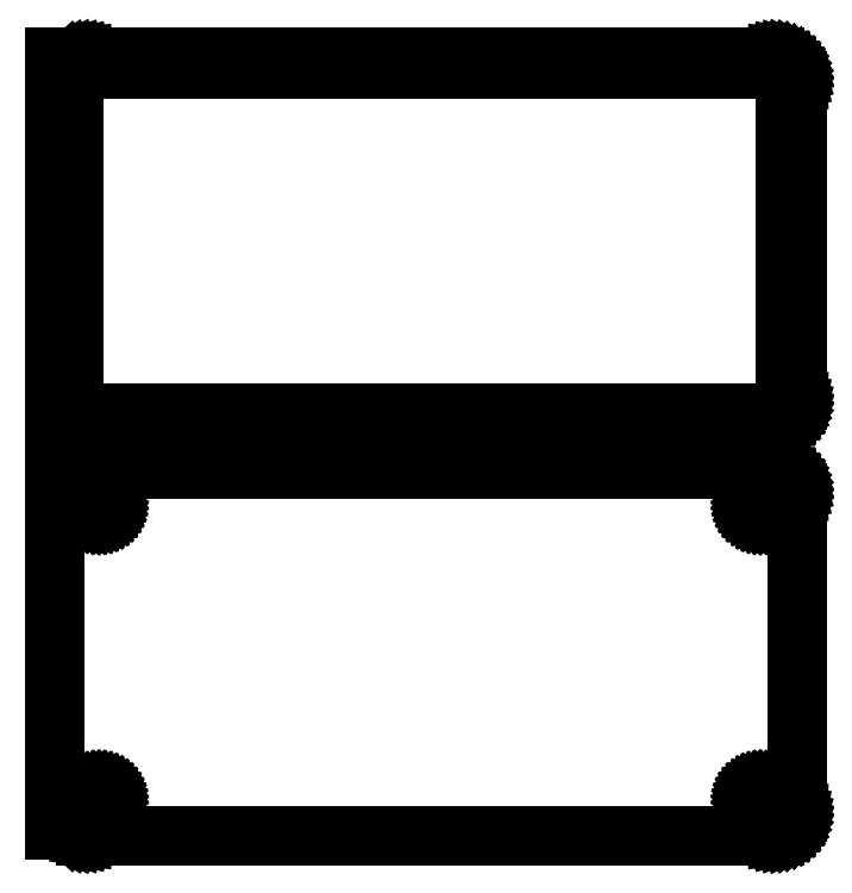
<metadata>
{"format":"dxf","ext":"dxf","renderer":"ezdxf+matplotlib","layout":"modelspace","background":"white","min_lineweight":24,"dpi":150}
</metadata>
<code>
0
SECTION
2
ENTITIES
0
LINE
8
0
10
70.94
20
214.6
11
71.55
21
214.7
0
LINE
8
0
10
71.55
20
214.7
11
72.13
21
215
0
LINE
8
0
10
72.13
20
215
11
72.68
21
215.3
0
LINE
8
0
10
72.68
20
215.3
11
73.19
21
215.6
0
LINE
8
0
10
73.19
20
215.6
11
73.64
21
216.1
0
LINE
8
0
10
73.64
20
216.1
11
74.05
21
216.6
0
LINE
8
0
10
74.05
20
216.6
11
74.38
21
217.1
0
LINE
8
0
10
74.38
20
217.1
11
74.65
21
217.7
0
LINE
8
0
10
74.65
20
217.7
11
74.84
21
218.3
0
LINE
8
0
10
74.84
20
218.3
11
74.96
21
218.9
0
LINE
8
0
10
74.96
20
218.9
11
75
21
219.5
0
LINE
8
0
10
75
20
219.5
11
75
21
284.5
0
LINE
8
0
10
75
20
284.5
11
74.96
21
285.1
0
LINE
8
0
10
74.96
20
285.1
11
74.84
21
285.7
0
LINE
8
0
10
74.84
20
285.7
11
74.65
21
286.3
0
LINE
8
0
10
74.65
20
286.3
11
74.38
21
286.9
0
LINE
8
0
10
74.38
20
286.9
11
74.05
21
287.4
0
LINE
8
0
10
74.05
20
287.4
11
73.64
21
287.9
0
LINE
8
0
10
73.64
20
287.9
11
73.19
21
288.4
0
LINE
8
0
10
73.19
20
288.4
11
72.68
21
288.7
0
LINE
8
0
10
72.68
20
288.7
11
72.13
21
289
0
LINE
8
0
10
72.13
20
289
11
71.55
21
289.3
0
LINE
8
0
10
71.55
20
289.3
11
70.94
21
289.4
0
LINE
8
0
10
70.94
20
289.4
11
70.31
21
289.5
0
LINE
8
0
10
70.31
20
289.5
11
-70.31
21
289.5
0
LINE
8
0
10
-70.31
20
289.5
11
-70.94
21
289.4
0
LINE
8
0
10
-70.94
20
289.4
11
-71.55
21
289.3
0
LINE
8
0
10
-71.55
20
289.3
11
-72.13
21
289
0
LINE
8
0
10
-72.13
20
289
11
-72.68
21
288.7
0
LINE
8
0
10
-72.68
20
288.7
11
-73.19
21
288.4
0
LINE
8
0
10
-73.19
20
288.4
11
-73.5
21
288.1
0
LINE
8
0
10
-73.5
20
288.1
11
-73.5
21
289.5
0
LINE
8
0
10
-73.5
20
289.5
11
-76.5
21
289.5
0
LINE
8
0
10
-76.5
20
289.5
11
-76.5
21
214.5
0
LINE
8
0
10
-76.5
20
214.5
11
-73.5
21
214.5
0
LINE
8
0
10
-73.5
20
214.5
11
-73.5
21
215.9
0
LINE
8
0
10
-73.5
20
215.9
11
-73.19
21
215.6
0
LINE
8
0
10
-73.19
20
215.6
11
-72.68
21
215.3
0
LINE
8
0
10
-72.68
20
215.3
11
-72.13
21
215
0
LINE
8
0
10
-72.13
20
215
11
-71.55
21
214.7
0
LINE
8
0
10
-71.55
20
214.7
11
-70.94
21
214.6
0
LINE
8
0
10
-70.94
20
214.6
11
-70.31
21
214.5
0
LINE
8
0
10
-70.31
20
214.5
11
70.31
21
214.5
0
LINE
8
0
10
70.31
20
214.5
11
70.94
21
214.6
0
LINE
8
0
10
-69.7
20
216.9
11
-70.08
21
216.9
0
LINE
8
0
10
-70.08
20
216.9
11
-70.46
21
217
0
LINE
8
0
10
-70.46
20
217
11
-70.83
21
217.2
0
LINE
8
0
10
-70.83
20
217.2
11
-71.17
21
217.4
0
LINE
8
0
10
-71.17
20
217.4
11
-71.48
21
217.6
0
LINE
8
0
10
-71.48
20
217.6
11
-71.77
21
217.9
0
LINE
8
0
10
-71.77
20
217.9
11
-72.02
21
218.2
0
LINE
8
0
10
-72.02
20
218.2
11
-72.23
21
218.5
0
LINE
8
0
10
-72.23
20
218.5
11
-72.39
21
218.9
0
LINE
8
0
10
-72.39
20
218.9
11
-72.52
21
219.2
0
LINE
8
0
10
-72.52
20
219.2
11
-72.59
21
219.6
0
LINE
8
0
10
-72.59
20
219.6
11
-72.61
21
220
0
LINE
8
0
10
-72.61
20
220
11
-72.61
21
284
0
LINE
8
0
10
-72.61
20
284
11
-72.59
21
284.4
0
LINE
8
0
10
-72.59
20
284.4
11
-72.52
21
284.8
0
LINE
8
0
10
-72.52
20
284.8
11
-72.39
21
285.1
0
LINE
8
0
10
-72.39
20
285.1
11
-72.23
21
285.5
0
LINE
8
0
10
-72.23
20
285.5
11
-72.02
21
285.8
0
LINE
8
0
10
-72.02
20
285.8
11
-71.77
21
286.1
0
LINE
8
0
10
-71.77
20
286.1
11
-71.48
21
286.4
0
LINE
8
0
10
-71.48
20
286.4
11
-71.17
21
286.6
0
LINE
8
0
10
-71.17
20
286.6
11
-70.83
21
286.8
0
LINE
8
0
10
-70.83
20
286.8
11
-70.46
21
287
0
LINE
8
0
10
-70.46
20
287
11
-70.08
21
287.1
0
LINE
8
0
10
-70.08
20
287.1
11
-69.7
21
287.1
0
LINE
8
0
10
-69.7
20
287.1
11
69.7
21
287.1
0
LINE
8
0
10
69.7
20
287.1
11
70.08
21
287.1
0
LINE
8
0
10
70.08
20
287.1
11
70.46
21
287
0
LINE
8
0
10
70.46
20
287
11
70.83
21
286.8
0
LINE
8
0
10
70.83
20
286.8
11
71.17
21
286.6
0
LINE
8
0
10
71.17
20
286.6
11
71.48
21
286.4
0
LINE
8
0
10
71.48
20
286.4
11
71.77
21
286.1
0
LINE
8
0
10
71.77
20
286.1
11
72.02
21
285.8
0
LINE
8
0
10
72.02
20
285.8
11
72.23
21
285.5
0
LINE
8
0
10
72.23
20
285.5
11
72.39
21
285.1
0
LINE
8
0
10
72.39
20
285.1
11
72.52
21
284.8
0
LINE
8
0
10
72.52
20
284.8
11
72.59
21
284.4
0
LINE
8
0
10
72.59
20
284.4
11
72.61
21
284
0
LINE
8
0
10
72.61
20
284
11
72.61
21
220
0
LINE
8
0
10
72.61
20
220
11
72.59
21
219.6
0
LINE
8
0
10
72.59
20
219.6
11
72.52
21
219.2
0
LINE
8
0
10
72.52
20
219.2
11
72.39
21
218.9
0
LINE
8
0
10
72.39
20
218.9
11
72.23
21
218.5
0
LINE
8
0
10
72.23
20
218.5
11
72.02
21
218.2
0
LINE
8
0
10
72.02
20
218.2
11
71.77
21
217.9
0
LINE
8
0
10
71.77
20
217.9
11
71.48
21
217.6
0
LINE
8
0
10
71.48
20
217.6
11
71.17
21
217.4
0
LINE
8
0
10
71.17
20
217.4
11
70.83
21
217.2
0
LINE
8
0
10
70.83
20
217.2
11
70.46
21
217
0
LINE
8
0
10
70.46
20
217
11
70.08
21
216.9
0
LINE
8
0
10
70.08
20
216.9
11
69.7
21
216.9
0
LINE
8
0
10
69.7
20
216.9
11
-69.7
21
216.9
0
LINE
8
0
10
70.94
20
130.6
11
71.55
21
130.7
0
LINE
8
0
10
71.55
20
130.7
11
72.13
21
131
0
LINE
8
0
10
72.13
20
131
11
72.68
21
131.3
0
LINE
8
0
10
72.68
20
131.3
11
73.19
21
131.6
0
LINE
8
0
10
73.19
20
131.6
11
73.64
21
132.1
0
LINE
8
0
10
73.64
20
132.1
11
74.05
21
132.6
0
LINE
8
0
10
74.05
20
132.6
11
74.38
21
133.1
0
LINE
8
0
10
74.38
20
133.1
11
74.65
21
133.7
0
LINE
8
0
10
74.65
20
133.7
11
74.84
21
134.3
0
LINE
8
0
10
74.84
20
134.3
11
74.96
21
134.9
0
LINE
8
0
10
74.96
20
134.9
11
75
21
135.5
0
LINE
8
0
10
75
20
135.5
11
75
21
200.5
0
LINE
8
0
10
75
20
200.5
11
74.96
21
201.1
0
LINE
8
0
10
74.96
20
201.1
11
74.84
21
201.7
0
LINE
8
0
10
74.84
20
201.7
11
74.65
21
202.3
0
LINE
8
0
10
74.65
20
202.3
11
74.38
21
202.9
0
LINE
8
0
10
74.38
20
202.9
11
74.05
21
203.4
0
LINE
8
0
10
74.05
20
203.4
11
73.64
21
203.9
0
LINE
8
0
10
73.64
20
203.9
11
73.19
21
204.4
0
LINE
8
0
10
73.19
20
204.4
11
72.68
21
204.7
0
LINE
8
0
10
72.68
20
204.7
11
72.13
21
205
0
LINE
8
0
10
72.13
20
205
11
71.55
21
205.3
0
LINE
8
0
10
71.55
20
205.3
11
70.94
21
205.4
0
LINE
8
0
10
70.94
20
205.4
11
70.31
21
205.5
0
LINE
8
0
10
70.31
20
205.5
11
-70.31
21
205.5
0
LINE
8
0
10
-70.31
20
205.5
11
-70.94
21
205.4
0
LINE
8
0
10
-70.94
20
205.4
11
-71.55
21
205.3
0
LINE
8
0
10
-71.55
20
205.3
11
-72.13
21
205
0
LINE
8
0
10
-72.13
20
205
11
-72.68
21
204.7
0
LINE
8
0
10
-72.68
20
204.7
11
-73.19
21
204.4
0
LINE
8
0
10
-73.19
20
204.4
11
-73.5
21
204.1
0
LINE
8
0
10
-73.5
20
204.1
11
-73.5
21
204.2
0
LINE
8
0
10
-73.5
20
204.2
11
-76.5
21
204.2
0
LINE
8
0
10
-76.5
20
204.2
11
-76.5
21
131.8
0
LINE
8
0
10
-76.5
20
131.8
11
-73.5
21
131.8
0
LINE
8
0
10
-73.5
20
131.8
11
-73.5
21
131.9
0
LINE
8
0
10
-73.5
20
131.9
11
-73.19
21
131.6
0
LINE
8
0
10
-73.19
20
131.6
11
-72.68
21
131.3
0
LINE
8
0
10
-72.68
20
131.3
11
-72.13
21
131
0
LINE
8
0
10
-72.13
20
131
11
-71.55
21
130.7
0
LINE
8
0
10
-71.55
20
130.7
11
-70.94
21
130.6
0
LINE
8
0
10
-70.94
20
130.6
11
-70.31
21
130.5
0
LINE
8
0
10
-70.31
20
130.5
11
70.31
21
130.5
0
LINE
8
0
10
70.31
20
130.5
11
70.94
21
130.6
0
LINE
8
0
10
67.37
20
195.9
11
67.1
21
195.9
0
LINE
8
0
10
67.1
20
195.9
11
66.84
21
196
0
LINE
8
0
10
66.84
20
196
11
66.59
21
196.1
0
LINE
8
0
10
66.59
20
196.1
11
66.36
21
196.2
0
LINE
8
0
10
66.36
20
196.2
11
66.14
21
196.4
0
LINE
8
0
10
66.14
20
196.4
11
65.94
21
196.5
0
LINE
8
0
10
65.94
20
196.5
11
65.77
21
196.7
0
LINE
8
0
10
65.77
20
196.7
11
65.63
21
197
0
LINE
8
0
10
65.63
20
197
11
65.51
21
197.2
0
LINE
8
0
10
65.51
20
197.2
11
65.43
21
197.5
0
LINE
8
0
10
65.43
20
197.5
11
65.38
21
197.7
0
LINE
8
0
10
65.38
20
197.7
11
65.36
21
198
0
LINE
8
0
10
65.36
20
198
11
65.38
21
198.3
0
LINE
8
0
10
65.38
20
198.3
11
65.43
21
198.5
0
LINE
8
0
10
65.43
20
198.5
11
65.51
21
198.8
0
LINE
8
0
10
65.51
20
198.8
11
65.63
21
199
0
LINE
8
0
10
65.63
20
199
11
65.77
21
199.3
0
LINE
8
0
10
65.77
20
199.3
11
65.94
21
199.5
0
LINE
8
0
10
65.94
20
199.5
11
66.14
21
199.6
0
LINE
8
0
10
66.14
20
199.6
11
66.36
21
199.8
0
LINE
8
0
10
66.36
20
199.8
11
66.59
21
199.9
0
LINE
8
0
10
66.59
20
199.9
11
66.84
21
200
0
LINE
8
0
10
66.84
20
200
11
67.1
21
200.1
0
LINE
8
0
10
67.1
20
200.1
11
67.37
21
200.1
0
LINE
8
0
10
67.37
20
200.1
11
67.63
21
200.1
0
LINE
8
0
10
67.63
20
200.1
11
67.9
21
200.1
0
LINE
8
0
10
67.9
20
200.1
11
68.16
21
200
0
LINE
8
0
10
68.16
20
200
11
68.41
21
199.9
0
LINE
8
0
10
68.41
20
199.9
11
68.64
21
199.8
0
LINE
8
0
10
68.64
20
199.8
11
68.86
21
199.6
0
LINE
8
0
10
68.86
20
199.6
11
69.06
21
199.5
0
LINE
8
0
10
69.06
20
199.5
11
69.23
21
199.3
0
LINE
8
0
10
69.23
20
199.3
11
69.37
21
199
0
LINE
8
0
10
69.37
20
199
11
69.49
21
198.8
0
LINE
8
0
10
69.49
20
198.8
11
69.57
21
198.5
0
LINE
8
0
10
69.57
20
198.5
11
69.62
21
198.3
0
LINE
8
0
10
69.62
20
198.3
11
69.64
21
198
0
LINE
8
0
10
69.64
20
198
11
69.62
21
197.7
0
LINE
8
0
10
69.62
20
197.7
11
69.57
21
197.5
0
LINE
8
0
10
69.57
20
197.5
11
69.49
21
197.2
0
LINE
8
0
10
69.49
20
197.2
11
69.37
21
197
0
LINE
8
0
10
69.37
20
197
11
69.23
21
196.7
0
LINE
8
0
10
69.23
20
196.7
11
69.06
21
196.5
0
LINE
8
0
10
69.06
20
196.5
11
68.86
21
196.4
0
LINE
8
0
10
68.86
20
196.4
11
68.64
21
196.2
0
LINE
8
0
10
68.64
20
196.2
11
68.41
21
196.1
0
LINE
8
0
10
68.41
20
196.1
11
68.16
21
196
0
LINE
8
0
10
68.16
20
196
11
67.9
21
195.9
0
LINE
8
0
10
67.9
20
195.9
11
67.63
21
195.9
0
LINE
8
0
10
67.63
20
195.9
11
67.37
21
195.9
0
LINE
8
0
10
-67.63
20
195.9
11
-67.9
21
195.9
0
LINE
8
0
10
-67.9
20
195.9
11
-68.16
21
196
0
LINE
8
0
10
-68.16
20
196
11
-68.41
21
196.1
0
LINE
8
0
10
-68.41
20
196.1
11
-68.64
21
196.2
0
LINE
8
0
10
-68.64
20
196.2
11
-68.86
21
196.4
0
LINE
8
0
10
-68.86
20
196.4
11
-69.06
21
196.5
0
LINE
8
0
10
-69.06
20
196.5
11
-69.23
21
196.7
0
LINE
8
0
10
-69.23
20
196.7
11
-69.37
21
197
0
LINE
8
0
10
-69.37
20
197
11
-69.49
21
197.2
0
LINE
8
0
10
-69.49
20
197.2
11
-69.57
21
197.5
0
LINE
8
0
10
-69.57
20
197.5
11
-69.62
21
197.7
0
LINE
8
0
10
-69.62
20
197.7
11
-69.64
21
198
0
LINE
8
0
10
-69.64
20
198
11
-69.62
21
198.3
0
LINE
8
0
10
-69.62
20
198.3
11
-69.57
21
198.5
0
LINE
8
0
10
-69.57
20
198.5
11
-69.49
21
198.8
0
LINE
8
0
10
-69.49
20
198.8
11
-69.37
21
199
0
LINE
8
0
10
-69.37
20
199
11
-69.23
21
199.3
0
LINE
8
0
10
-69.23
20
199.3
11
-69.06
21
199.5
0
LINE
8
0
10
-69.06
20
199.5
11
-68.86
21
199.6
0
LINE
8
0
10
-68.86
20
199.6
11
-68.64
21
199.8
0
LINE
8
0
10
-68.64
20
199.8
11
-68.41
21
199.9
0
LINE
8
0
10
-68.41
20
199.9
11
-68.16
21
200
0
LINE
8
0
10
-68.16
20
200
11
-67.9
21
200.1
0
LINE
8
0
10
-67.9
20
200.1
11
-67.63
21
200.1
0
LINE
8
0
10
-67.63
20
200.1
11
-67.37
21
200.1
0
LINE
8
0
10
-67.37
20
200.1
11
-67.1
21
200.1
0
LINE
8
0
10
-67.1
20
200.1
11
-66.84
21
200
0
LINE
8
0
10
-66.84
20
200
11
-66.59
21
199.9
0
LINE
8
0
10
-66.59
20
199.9
11
-66.36
21
199.8
0
LINE
8
0
10
-66.36
20
199.8
11
-66.14
21
199.6
0
LINE
8
0
10
-66.14
20
199.6
11
-65.94
21
199.5
0
LINE
8
0
10
-65.94
20
199.5
11
-65.77
21
199.3
0
LINE
8
0
10
-65.77
20
199.3
11
-65.63
21
199
0
LINE
8
0
10
-65.63
20
199
11
-65.51
21
198.8
0
LINE
8
0
10
-65.51
20
198.8
11
-65.43
21
198.5
0
LINE
8
0
10
-65.43
20
198.5
11
-65.38
21
198.3
0
LINE
8
0
10
-65.38
20
198.3
11
-65.36
21
198
0
LINE
8
0
10
-65.36
20
198
11
-65.38
21
197.7
0
LINE
8
0
10
-65.38
20
197.7
11
-65.43
21
197.5
0
LINE
8
0
10
-65.43
20
197.5
11
-65.51
21
197.2
0
LINE
8
0
10
-65.51
20
197.2
11
-65.63
21
197
0
LINE
8
0
10
-65.63
20
197
11
-65.77
21
196.7
0
LINE
8
0
10
-65.77
20
196.7
11
-65.94
21
196.5
0
LINE
8
0
10
-65.94
20
196.5
11
-66.14
21
196.4
0
LINE
8
0
10
-66.14
20
196.4
11
-66.36
21
196.2
0
LINE
8
0
10
-66.36
20
196.2
11
-66.59
21
196.1
0
LINE
8
0
10
-66.59
20
196.1
11
-66.84
21
196
0
LINE
8
0
10
-66.84
20
196
11
-67.1
21
195.9
0
LINE
8
0
10
-67.1
20
195.9
11
-67.37
21
195.9
0
LINE
8
0
10
-67.37
20
195.9
11
-67.63
21
195.9
0
LINE
8
0
10
67.37
20
135.9
11
67.1
21
135.9
0
LINE
8
0
10
67.1
20
135.9
11
66.84
21
136
0
LINE
8
0
10
66.84
20
136
11
66.59
21
136.1
0
LINE
8
0
10
66.59
20
136.1
11
66.36
21
136.2
0
LINE
8
0
10
66.36
20
136.2
11
66.14
21
136.4
0
LINE
8
0
10
66.14
20
136.4
11
65.94
21
136.5
0
LINE
8
0
10
65.94
20
136.5
11
65.77
21
136.7
0
LINE
8
0
10
65.77
20
136.7
11
65.63
21
137
0
LINE
8
0
10
65.63
20
137
11
65.51
21
137.2
0
LINE
8
0
10
65.51
20
137.2
11
65.43
21
137.5
0
LINE
8
0
10
65.43
20
137.5
11
65.38
21
137.7
0
LINE
8
0
10
65.38
20
137.7
11
65.36
21
138
0
LINE
8
0
10
65.36
20
138
11
65.38
21
138.3
0
LINE
8
0
10
65.38
20
138.3
11
65.43
21
138.5
0
LINE
8
0
10
65.43
20
138.5
11
65.51
21
138.8
0
LINE
8
0
10
65.51
20
138.8
11
65.63
21
139
0
LINE
8
0
10
65.63
20
139
11
65.77
21
139.3
0
LINE
8
0
10
65.77
20
139.3
11
65.94
21
139.5
0
LINE
8
0
10
65.94
20
139.5
11
66.14
21
139.6
0
LINE
8
0
10
66.14
20
139.6
11
66.36
21
139.8
0
LINE
8
0
10
66.36
20
139.8
11
66.59
21
139.9
0
LINE
8
0
10
66.59
20
139.9
11
66.84
21
140
0
LINE
8
0
10
66.84
20
140
11
67.1
21
140.1
0
LINE
8
0
10
67.1
20
140.1
11
67.37
21
140.1
0
LINE
8
0
10
67.37
20
140.1
11
67.63
21
140.1
0
LINE
8
0
10
67.63
20
140.1
11
67.9
21
140.1
0
LINE
8
0
10
67.9
20
140.1
11
68.16
21
140
0
LINE
8
0
10
68.16
20
140
11
68.41
21
139.9
0
LINE
8
0
10
68.41
20
139.9
11
68.64
21
139.8
0
LINE
8
0
10
68.64
20
139.8
11
68.86
21
139.6
0
LINE
8
0
10
68.86
20
139.6
11
69.06
21
139.5
0
LINE
8
0
10
69.06
20
139.5
11
69.23
21
139.3
0
LINE
8
0
10
69.23
20
139.3
11
69.37
21
139
0
LINE
8
0
10
69.37
20
139
11
69.49
21
138.8
0
LINE
8
0
10
69.49
20
138.8
11
69.57
21
138.5
0
LINE
8
0
10
69.57
20
138.5
11
69.62
21
138.3
0
LINE
8
0
10
69.62
20
138.3
11
69.64
21
138
0
LINE
8
0
10
69.64
20
138
11
69.62
21
137.7
0
LINE
8
0
10
69.62
20
137.7
11
69.57
21
137.5
0
LINE
8
0
10
69.57
20
137.5
11
69.49
21
137.2
0
LINE
8
0
10
69.49
20
137.2
11
69.37
21
137
0
LINE
8
0
10
69.37
20
137
11
69.23
21
136.7
0
LINE
8
0
10
69.23
20
136.7
11
69.06
21
136.5
0
LINE
8
0
10
69.06
20
136.5
11
68.86
21
136.4
0
LINE
8
0
10
68.86
20
136.4
11
68.64
21
136.2
0
LINE
8
0
10
68.64
20
136.2
11
68.41
21
136.1
0
LINE
8
0
10
68.41
20
136.1
11
68.16
21
136
0
LINE
8
0
10
68.16
20
136
11
67.9
21
135.9
0
LINE
8
0
10
67.9
20
135.9
11
67.63
21
135.9
0
LINE
8
0
10
67.63
20
135.9
11
67.37
21
135.9
0
LINE
8
0
10
-67.63
20
135.9
11
-67.9
21
135.9
0
LINE
8
0
10
-67.9
20
135.9
11
-68.16
21
136
0
LINE
8
0
10
-68.16
20
136
11
-68.41
21
136.1
0
LINE
8
0
10
-68.41
20
136.1
11
-68.64
21
136.2
0
LINE
8
0
10
-68.64
20
136.2
11
-68.86
21
136.4
0
LINE
8
0
10
-68.86
20
136.4
11
-69.06
21
136.5
0
LINE
8
0
10
-69.06
20
136.5
11
-69.23
21
136.7
0
LINE
8
0
10
-69.23
20
136.7
11
-69.37
21
137
0
LINE
8
0
10
-69.37
20
137
11
-69.49
21
137.2
0
LINE
8
0
10
-69.49
20
137.2
11
-69.57
21
137.5
0
LINE
8
0
10
-69.57
20
137.5
11
-69.62
21
137.7
0
LINE
8
0
10
-69.62
20
137.7
11
-69.64
21
138
0
LINE
8
0
10
-69.64
20
138
11
-69.62
21
138.3
0
LINE
8
0
10
-69.62
20
138.3
11
-69.57
21
138.5
0
LINE
8
0
10
-69.57
20
138.5
11
-69.49
21
138.8
0
LINE
8
0
10
-69.49
20
138.8
11
-69.37
21
139
0
LINE
8
0
10
-69.37
20
139
11
-69.23
21
139.3
0
LINE
8
0
10
-69.23
20
139.3
11
-69.06
21
139.5
0
LINE
8
0
10
-69.06
20
139.5
11
-68.86
21
139.6
0
LINE
8
0
10
-68.86
20
139.6
11
-68.64
21
139.8
0
LINE
8
0
10
-68.64
20
139.8
11
-68.41
21
139.9
0
LINE
8
0
10
-68.41
20
139.9
11
-68.16
21
140
0
LINE
8
0
10
-68.16
20
140
11
-67.9
21
140.1
0
LINE
8
0
10
-67.9
20
140.1
11
-67.63
21
140.1
0
LINE
8
0
10
-67.63
20
140.1
11
-67.37
21
140.1
0
LINE
8
0
10
-67.37
20
140.1
11
-67.1
21
140.1
0
LINE
8
0
10
-67.1
20
140.1
11
-66.84
21
140
0
LINE
8
0
10
-66.84
20
140
11
-66.59
21
139.9
0
LINE
8
0
10
-66.59
20
139.9
11
-66.36
21
139.8
0
LINE
8
0
10
-66.36
20
139.8
11
-66.14
21
139.6
0
LINE
8
0
10
-66.14
20
139.6
11
-65.94
21
139.5
0
LINE
8
0
10
-65.94
20
139.5
11
-65.77
21
139.3
0
LINE
8
0
10
-65.77
20
139.3
11
-65.63
21
139
0
LINE
8
0
10
-65.63
20
139
11
-65.51
21
138.8
0
LINE
8
0
10
-65.51
20
138.8
11
-65.43
21
138.5
0
LINE
8
0
10
-65.43
20
138.5
11
-65.38
21
138.3
0
LINE
8
0
10
-65.38
20
138.3
11
-65.36
21
138
0
LINE
8
0
10
-65.36
20
138
11
-65.38
21
137.7
0
LINE
8
0
10
-65.38
20
137.7
11
-65.43
21
137.5
0
LINE
8
0
10
-65.43
20
137.5
11
-65.51
21
137.2
0
LINE
8
0
10
-65.51
20
137.2
11
-65.63
21
137
0
LINE
8
0
10
-65.63
20
137
11
-65.77
21
136.7
0
LINE
8
0
10
-65.77
20
136.7
11
-65.94
21
136.5
0
LINE
8
0
10
-65.94
20
136.5
11
-66.14
21
136.4
0
LINE
8
0
10
-66.14
20
136.4
11
-66.36
21
136.2
0
LINE
8
0
10
-66.36
20
136.2
11
-66.59
21
136.1
0
LINE
8
0
10
-66.59
20
136.1
11
-66.84
21
136
0
LINE
8
0
10
-66.84
20
136
11
-67.1
21
135.9
0
LINE
8
0
10
-67.1
20
135.9
11
-67.37
21
135.9
0
LINE
8
0
10
-67.37
20
135.9
11
-67.63
21
135.9
0
ENDSEC
0
EOF

</code>
